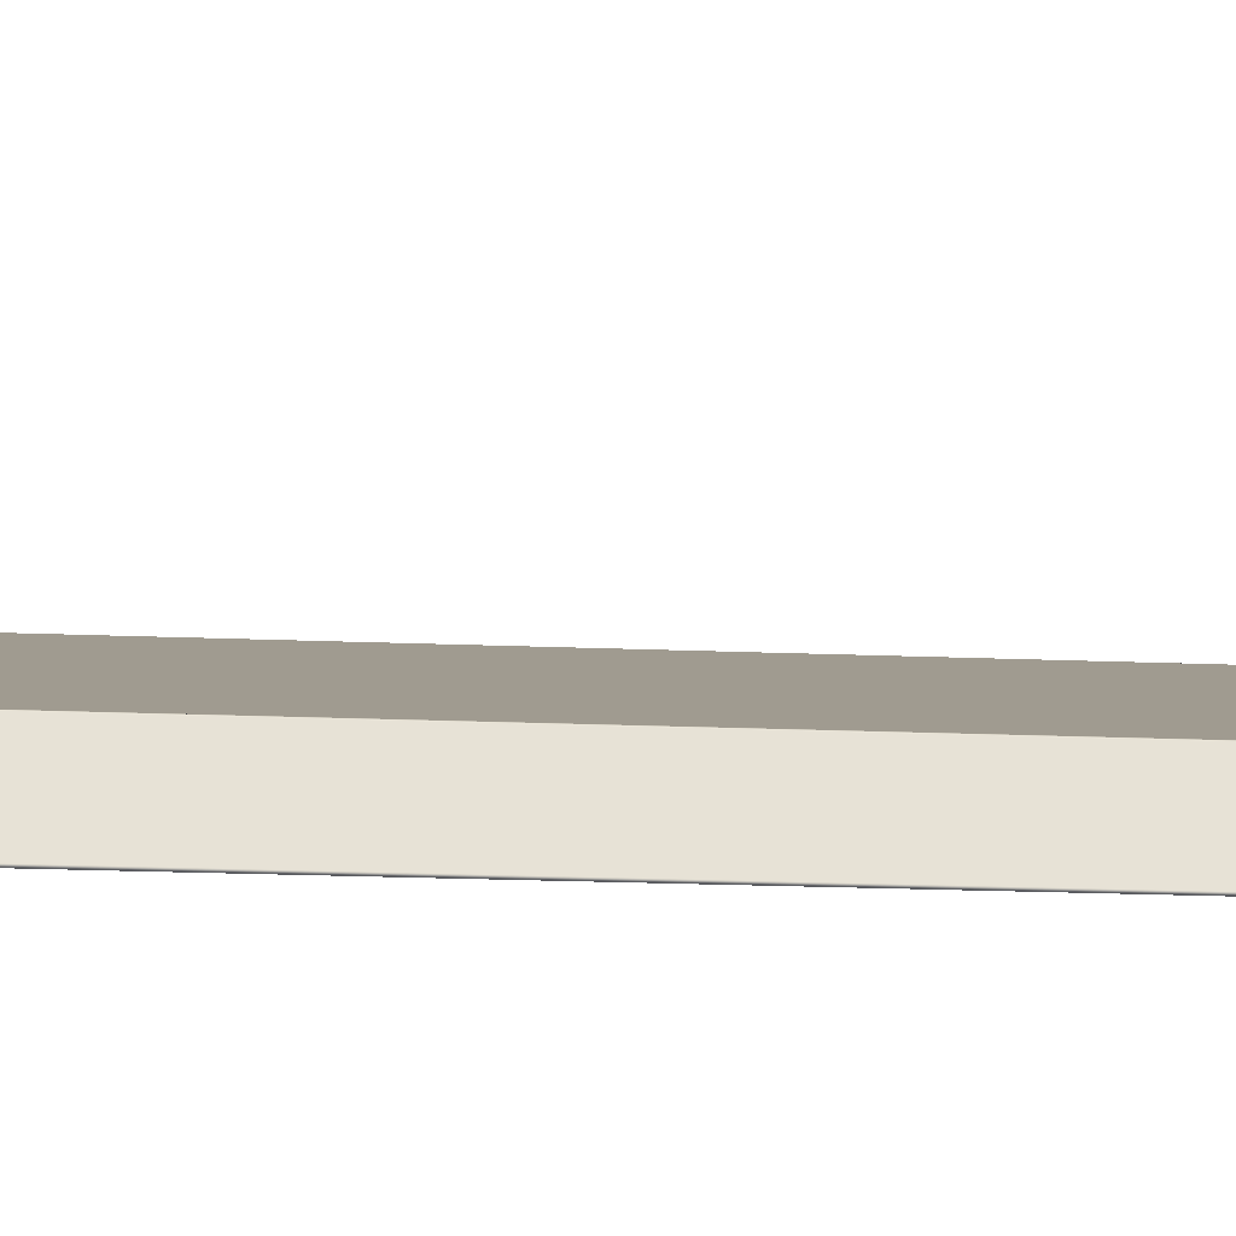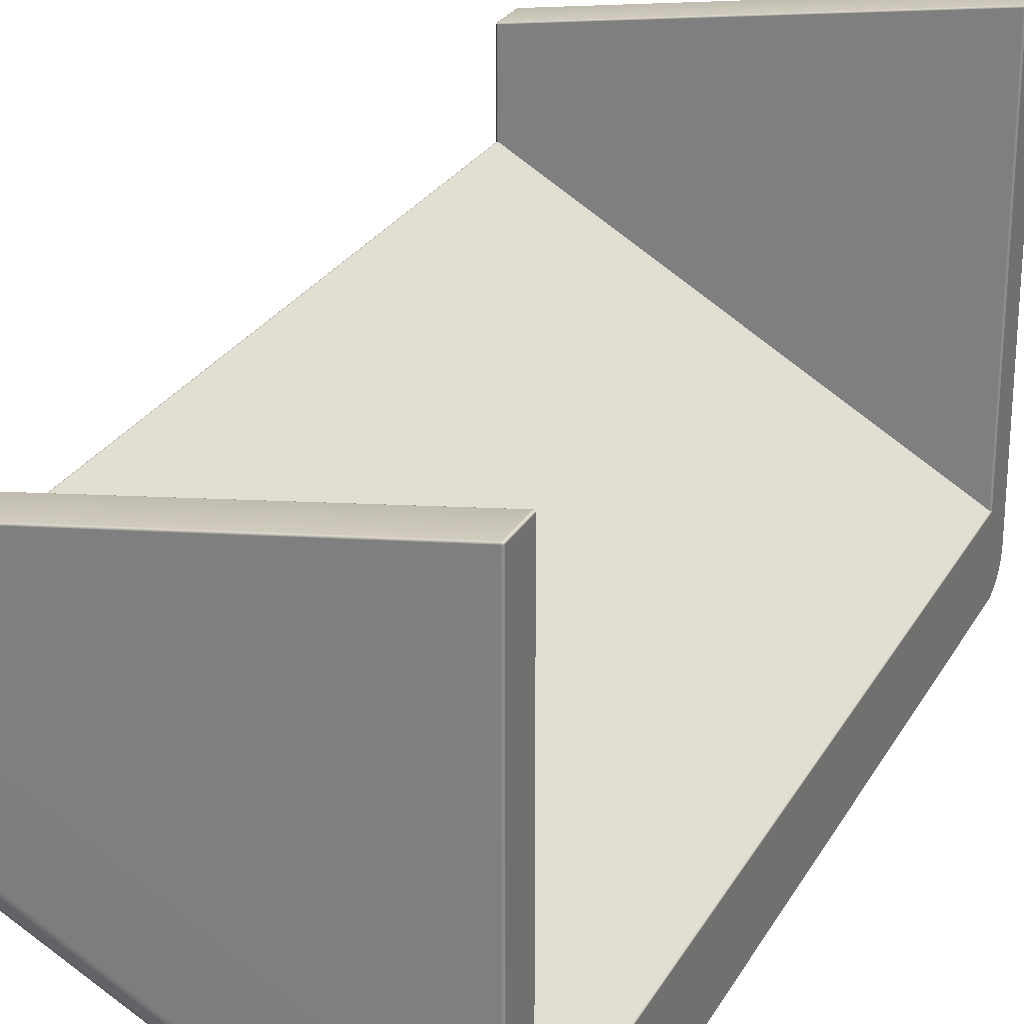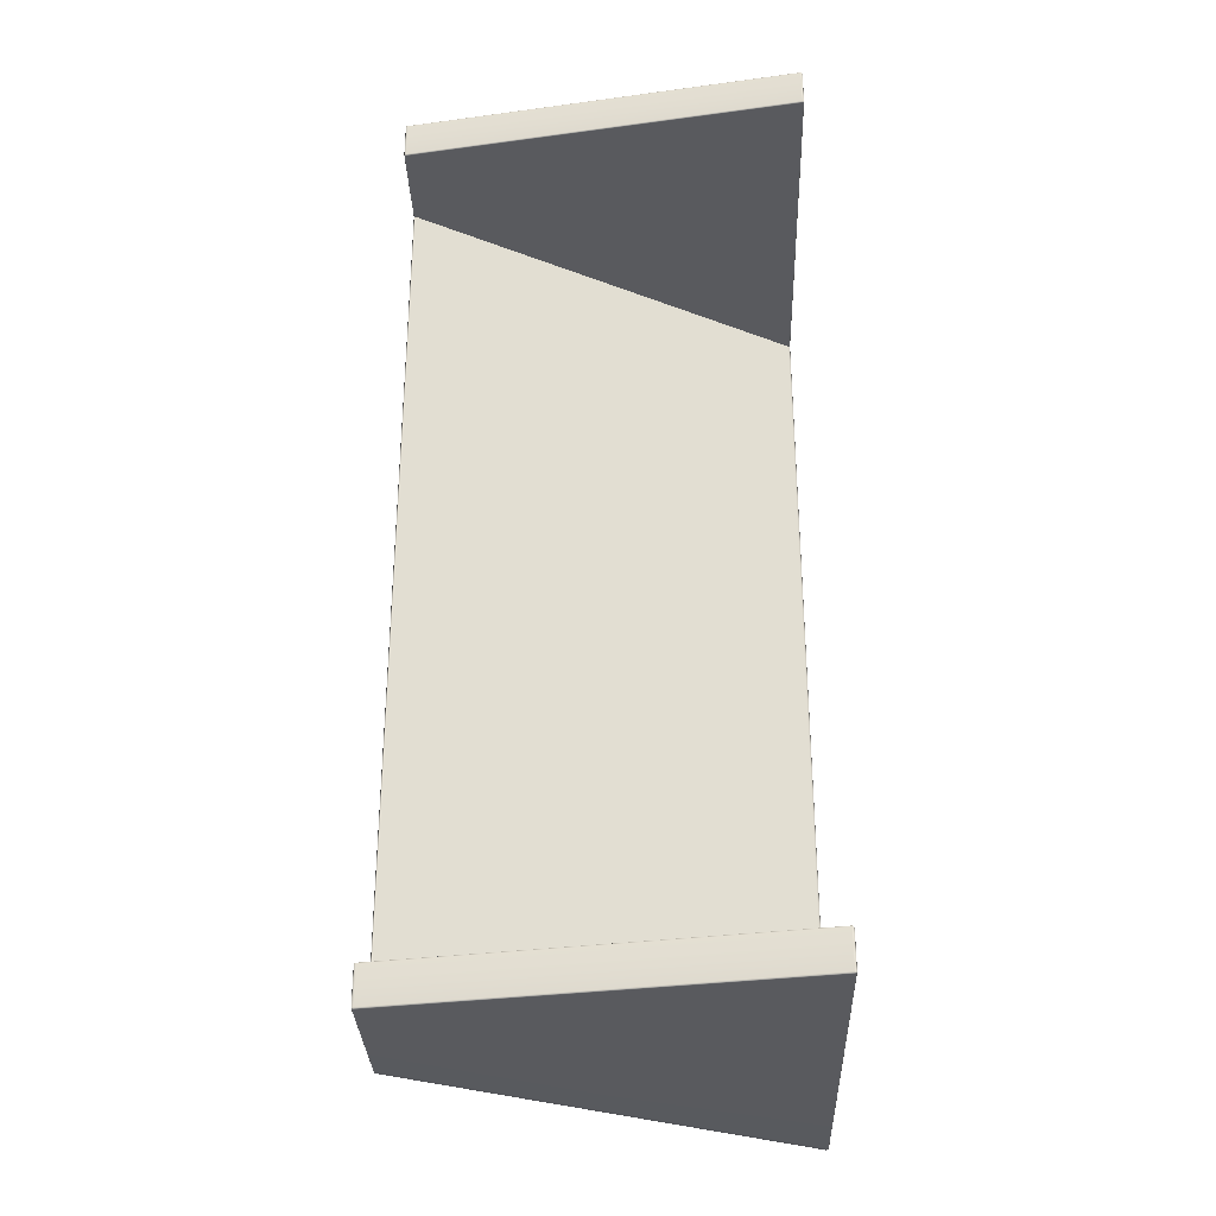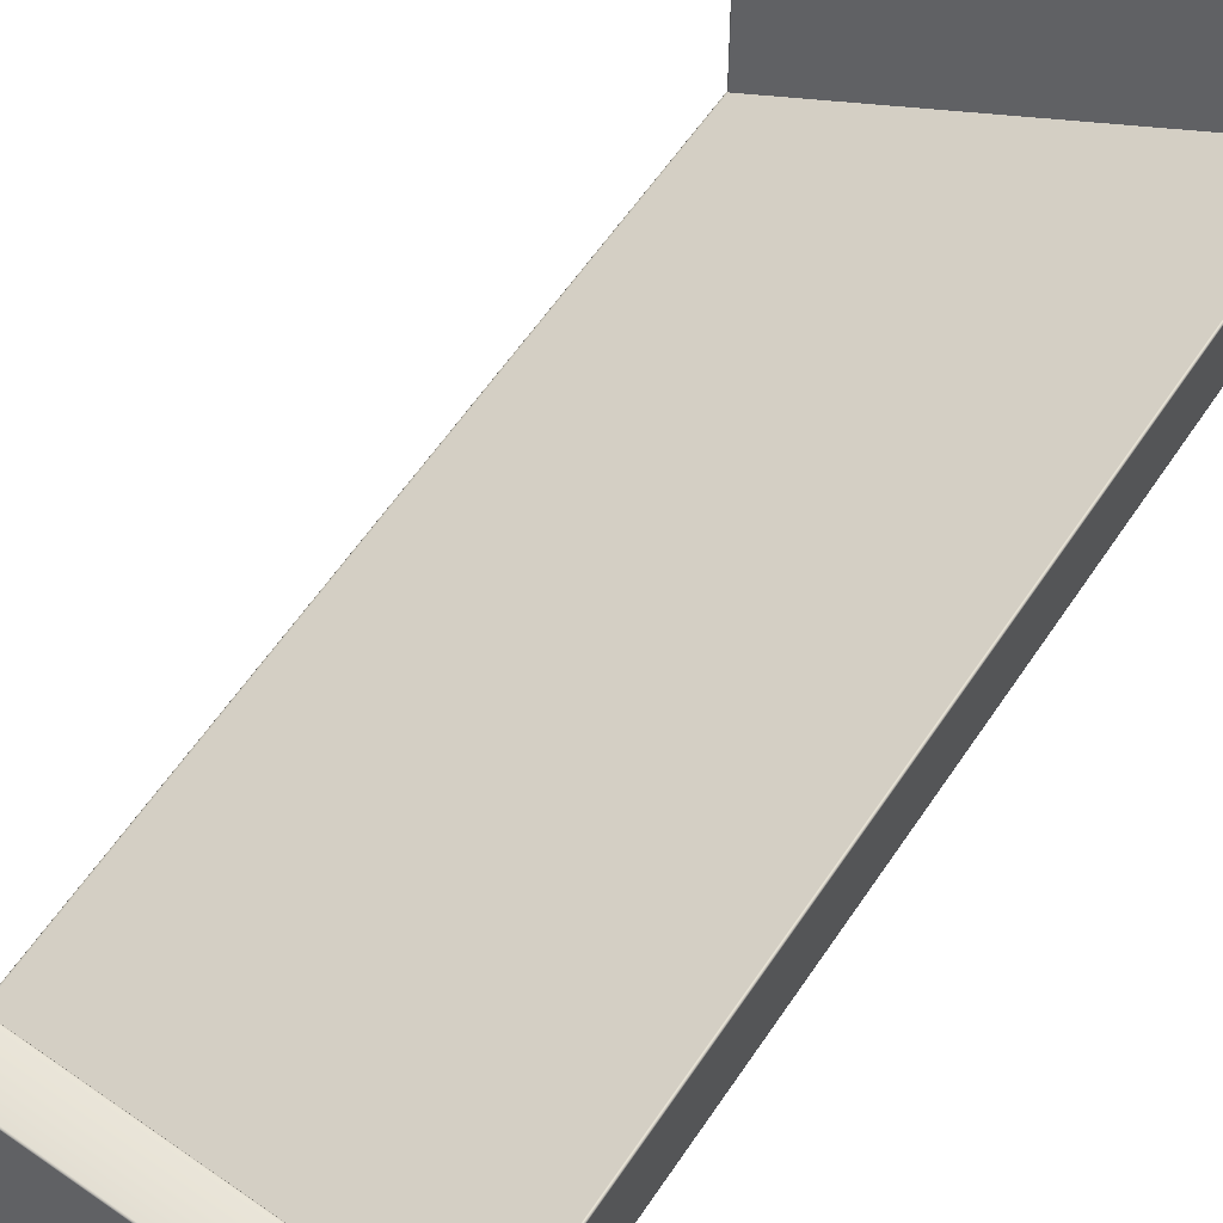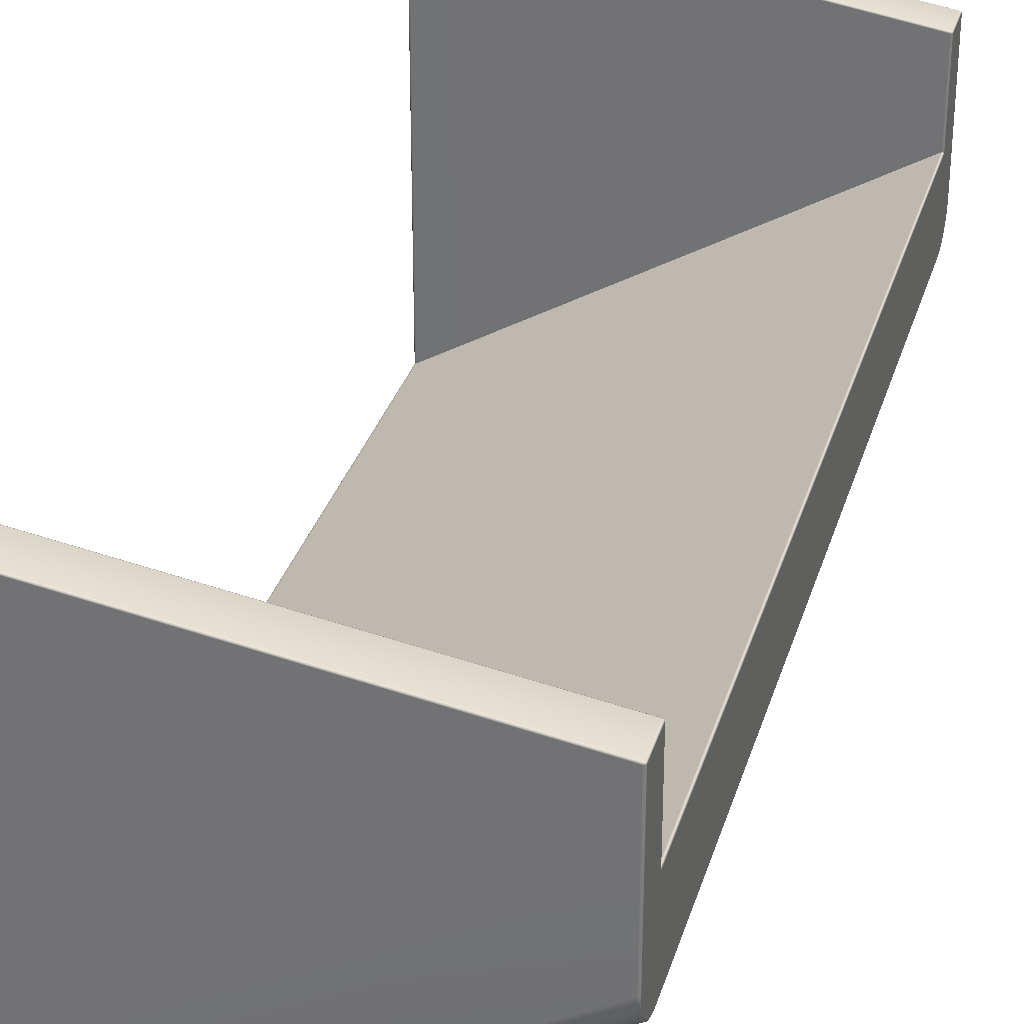
<metadata>
{"format":"obj","ext":"obj","renderer":"f3d","projection":"perspective","resolution":1024,"background":"white","views":[{"elev":-26.3,"azim":-93.4,"up":"+Y"},{"elev":25.9,"azim":-156.7,"up":"+Y"},{"elev":-31.2,"azim":-178.1,"up":"+Z"},{"elev":59.0,"azim":33.4,"up":"+Y"},{"elev":31.6,"azim":15.6,"up":"+Y"}]}
</metadata>
<code>
g ENV_SY01_G9_Section2_Casing_B_MO_1
v -11.41 -12.98 -17.52
v -11.41 -12.98 17.52
v 4.421 -4.041 17.52
v 4.421 -4.041 -17.52
v -11.46 -8.189 -18.93
v -11.41 -11.57 -18.94
v -11.41 -8.157 -18.94
v -11.46 -11.57 -18.93
v -11.41 -11.85 -18.92
v -11.49 -8.219 -18.88
v -11.46 -11.84 -18.9
v -11.41 -12.11 -18.84
v -11.49 -11.57 -18.88
v -11.46 -12.1 -18.82
v -11.41 -12.35 -18.71
v -11.49 -11.83 -18.86
v -11.49 -9.858 -17.38
v -11.46 -12.34 -18.69
v -11.41 -12.57 -18.53
v -11.49 -12.09 -18.78
v -11.46 -12.55 -18.52
v -11.41 -12.74 -18.32
v -11.49 -12.32 -18.66
v -11.49 5.63 -18.88
v -11.46 -8.189 -18.93
v -11.49 -12.52 -18.49
v -11.49 -12.69 -18.29
v -11.49 5.63 -17.4
v -11.46 -12.73 -18.31
v -11.41 -12.87 -18.08
v -11.46 -12.85 -18.07
v -11.41 -12.95 -17.81
v -11.46 5.63 -18.93
v -11.41 -8.157 -18.94
v -11.41 5.63 -18.94
v -11.41 5.673 -18.93
v -11.49 -12.81 -18.05
v -11.46 -12.93 -17.81
v -11.41 -12.98 -17.52
v -11.46 5.673 -18.88
v -11.45 5.665 -18.92
v -11.41 5.691 -18.88
v -11.46 5.673 -17.4
v -11.41 5.691 -17.4
v -11.41 5.673 -17.36
v -11.49 -12.89 -17.8
v -11.46 -12.96 -17.52
v -11.41 -12.98 17.52
v -11.46 5.63 -17.36
v -11.45 5.665 -17.36
v -11.41 5.63 -17.34
v -11.46 -9.815 -17.34
v -11.41 -9.797 -17.32
v -11.49 -12.92 -17.52
v -11.46 -12.96 17.52
v -11.49 -12.92 17.52
v -11.49 -9.858 17.38
v -11.46 -12.93 17.81
v -11.41 -12.95 17.81
v -11.49 -12.89 17.8
v -11.46 -12.85 18.07
v -11.41 -12.87 18.08
v -11.49 -12.81 18.05
v -11.49 -12.69 18.29
v -11.49 -12.52 18.49
v -11.49 -12.32 18.66
v -11.46 -12.73 18.31
v -11.41 -12.74 18.32
v -11.46 -12.55 18.52
v -11.41 -12.57 18.53
v -11.46 -12.34 18.69
v -11.41 -12.35 18.71
v -11.49 -12.09 18.78
v -11.46 -12.1 18.82
v -11.41 -12.11 18.84
v -11.49 -11.83 18.86
v -11.46 -11.84 18.9
v -11.41 -11.85 18.92
v -11.49 -11.57 18.88
v -11.46 -11.57 18.93
v -11.41 -11.57 18.94
v -11.41 -8.157 18.94
v -11.46 -8.156 18.93
v -11.49 -8.154 18.88
v -11.49 5.63 18.88
v -11.46 -8.156 18.93
v -11.49 5.63 17.4
v -11.46 -9.815 17.34
v -11.46 5.63 18.93
v -11.41 -8.157 18.94
v -11.41 5.63 18.94
v -11.41 5.673 18.93
v -11.46 5.673 18.88
v -11.45 5.665 18.92
v -11.41 5.691 18.88
v -11.46 5.673 17.4
v -11.41 5.691 17.4
v -11.41 5.673 17.36
v -11.46 5.63 17.36
v -11.41 -9.797 17.32
v -11.41 5.63 17.34
v -11.45 5.665 17.36
v -11.46 -9.815 -17.34
v -11.46 -9.815 17.34
v -11.49 -9.858 17.38
v -11.49 -9.858 -17.38
v -11.41 -9.797 -17.32
v -11.41 -9.797 17.32
v -11.46 -9.815 17.34
v -11.46 -9.815 -17.34
v 4.422 3.18 -17.36
v 4.422 3.137 -17.34
v -11.41 5.63 -17.34
v -11.41 5.673 -17.36
v 4.422 3.198 -17.4
v -11.41 5.691 -17.4
v 4.421 3.198 -18.88
v -11.41 5.691 -18.88
v -11.41 5.673 -18.93
v 4.421 3.18 -18.93
v 4.421 3.137 -18.94
v -11.41 5.63 -18.94
v -11.41 -9.797 -17.32
v -11.41 5.63 -17.34
v 4.422 3.137 -17.34
v 4.421 -0.516 -17.32
v 4.421 -4.041 -17.52
v -11.41 -12.95 -17.81
v -11.41 -12.98 -17.52
v 4.421 -4.014 -17.81
v -11.41 -12.87 -18.08
v 4.421 -3.934 -18.08
v -11.41 -12.74 -18.32
v 4.421 -3.804 -18.32
v -11.41 -12.57 -18.53
v 4.421 -3.63 -18.53
v -11.41 -12.35 -18.71
v 4.421 -3.417 -18.71
v -11.41 -12.11 -18.84
v 4.421 -3.174 -18.84
v -11.41 -11.85 -18.92
v 4.421 -2.911 -18.92
v -11.41 -11.57 -18.94
v 4.421 -2.637 -18.94
v -11.41 -8.157 -18.94
v 4.421 0.779 -18.94
v 4.421 -0.516 -17.32
v 4.421 -0.516 17.32
v -11.41 -9.797 17.32
v -11.41 -9.797 -17.32
v 4.478 -0.5339 17.34
v 4.422 3.137 17.34
v 4.421 -0.516 17.32
v 4.478 3.137 17.36
v 4.502 -0.5778 17.38
v 4.422 3.18 17.36
v 4.467 3.172 17.36
v 4.478 3.18 17.4
v 4.422 3.198 17.4
v 4.421 3.198 18.88
v 4.502 3.137 17.4
v 4.478 3.18 18.88
v 4.421 3.18 18.93
v 4.502 0.7819 18.88
v 4.502 3.137 18.88
v 4.478 3.137 18.93
v 4.467 3.172 18.92
v 4.421 3.137 18.94
v 4.478 0.7796 18.93
v 4.421 0.779 18.94
v 4.421 -2.637 18.94
v 4.478 -2.635 18.93
v 4.421 -2.911 18.92
v 4.502 -2.634 18.88
v 4.502 -2.898 18.86
v 4.502 -3.15 18.78
v 4.478 -2.907 18.9
v 4.421 -3.174 18.84
v 4.478 -3.167 18.82
v 4.421 -3.417 18.71
v 4.478 -3.407 18.69
v 4.421 -3.63 18.53
v 4.502 -3.382 18.66
v 4.478 -3.617 18.52
v 4.421 -3.804 18.32
v 4.502 -3.586 18.49
v 4.478 -3.789 18.31
v 4.421 -3.934 18.08
v 4.502 -3.753 18.29
v 4.478 -3.917 18.07
v 4.421 -4.014 17.81
v 4.502 -3.877 18.05
v 4.478 -3.996 17.81
v 4.421 -4.041 17.52
v 4.502 -3.953 17.8
v 4.478 -4.023 17.52
v 4.502 -3.98 17.52
v 4.502 -0.5778 -17.38
v 4.478 -4.023 -17.52
v 4.421 -4.041 -17.52
v 4.502 -3.98 -17.52
v 4.478 -3.996 -17.81
v 4.421 -4.014 -17.81
v 4.502 -3.953 -17.8
v 4.478 -3.917 -18.07
v 4.421 -3.934 -18.08
v 4.502 -3.877 -18.05
v 4.478 -3.789 -18.31
v 4.421 -3.804 -18.32
v 4.502 -3.753 -18.29
v 4.502 -3.586 -18.49
v 4.502 -3.382 -18.66
v 4.502 -3.15 -18.78
v 4.478 -3.617 -18.52
v 4.421 -3.63 -18.53
v 4.478 -3.407 -18.69
v 4.421 -3.417 -18.71
v 4.478 -3.167 -18.82
v 4.421 -3.174 -18.84
v 4.502 -2.898 -18.86
v 4.478 -2.907 -18.9
v 4.421 -2.911 -18.92
v 4.502 -2.634 -18.88
v 4.478 -2.635 -18.93
v 4.421 -2.637 -18.94
v 4.421 0.779 -18.94
v 4.478 0.7796 -18.93
v 4.421 3.137 -18.94
v 4.502 0.7819 -18.88
v 4.478 3.137 -18.93
v 4.421 3.18 -18.93
v 4.502 3.137 -18.88
v 4.467 3.172 -18.92
v 4.478 3.18 -18.88
v 4.421 3.198 -18.88
v 4.502 3.137 -17.4
v 4.478 3.137 -17.36
v 4.478 -0.5339 -17.34
v 4.421 -0.516 -17.32
v 4.422 3.137 -17.34
v 4.422 3.18 -17.36
v 4.478 3.18 -17.4
v 4.422 3.198 -17.4
v 4.467 3.172 -17.36
v 4.422 3.18 17.36
v -11.41 5.63 17.34
v 4.422 3.137 17.34
v -11.41 5.673 17.36
v 4.422 3.198 17.4
v -11.41 5.691 17.4
v 4.421 3.198 18.88
v -11.41 5.691 18.88
v -11.41 5.673 18.93
v 4.421 3.18 18.93
v 4.421 3.137 18.94
v -11.41 5.63 18.94
v 4.421 -0.516 17.32
v 4.422 3.137 17.34
v -11.41 5.63 17.34
v -11.41 -9.797 17.32
v 4.421 -4.041 17.52
v -11.41 -12.98 17.52
v -11.41 -12.95 17.81
v 4.421 -4.014 17.81
v -11.41 -12.87 18.08
v 4.421 -3.934 18.08
v -11.41 -12.74 18.32
v 4.421 -3.804 18.32
v -11.41 -12.57 18.53
v 4.421 -3.63 18.53
v -11.41 -12.35 18.71
v 4.421 -3.417 18.71
v -11.41 -12.11 18.84
v 4.421 -3.174 18.84
v -11.41 -11.85 18.92
v 4.421 -2.911 18.92
v -11.41 -11.57 18.94
v 4.421 -2.637 18.94
v 4.421 0.779 18.94
v -11.41 -8.157 18.94
v 4.421 -0.516 -17.32
v 4.478 -0.5339 -17.34
v 4.478 -0.5339 17.34
v 4.421 -0.516 17.32
v 4.478 -0.5339 -17.34
v 4.502 -0.5778 -17.38
v 4.502 -0.5778 17.38
v 4.478 -0.5339 17.34
v -11.41 5.63 -18.94
v -11.41 -8.157 -18.94
v 4.421 0.779 -18.94
v 4.421 3.137 -18.94
v -11.41 5.63 18.94
v 4.421 3.137 18.94
v 4.421 0.779 18.94
v -11.41 -8.157 18.94
g ENV_SY01_G9_Section2_Casing_B_MO_1_0
f 3 2 1
f 4 3 1
f 7 6 5
f 6 8 5
f 6 9 8
f 5 8 10
f 9 11 8
f 9 12 11
f 8 13 10
f 8 11 13
f 12 14 11
f 12 15 14
f 11 16 13
f 11 14 16
f 10 13 17
f 13 16 17
f 15 18 14
f 15 19 18
f 14 20 16
f 16 20 17
f 14 18 20
f 19 21 18
f 19 22 21
f 18 23 20
f 20 23 17
f 18 21 23
f 10 17 24
f 25 10 24
f 23 26 17
f 21 26 23
f 26 27 17
f 17 28 24
f 22 29 21
f 21 29 26
f 29 27 26
f 22 30 29
f 30 31 29
f 29 31 27
f 30 32 31
f 33 25 24
f 34 25 33
f 35 34 33
f 35 33 36
f 31 37 27
f 27 37 17
f 32 38 31
f 31 38 37
f 32 39 38
f 24 40 33
f 24 28 40
f 33 41 36
f 40 41 33
f 36 41 40
f 42 36 40
f 40 43 42
f 28 43 40
f 43 44 42
f 44 43 45
f 38 46 37
f 37 46 17
f 39 47 38
f 38 47 46
f 39 48 47
f 28 49 43
f 49 28 17
f 43 50 45
f 49 50 43
f 45 50 49
f 51 45 49
f 51 49 52
f 52 49 17
f 53 51 52
f 46 54 17
f 47 54 46
f 48 55 47
f 47 55 54
f 54 56 17
f 55 56 54
f 56 57 17
f 55 48 58
f 48 59 58
f 56 55 60
f 56 60 57
f 55 58 60
f 58 59 61
f 59 62 61
f 60 58 63
f 60 63 57
f 58 61 63
f 63 64 57
f 63 61 64
f 64 65 57
f 65 66 57
f 61 62 67
f 61 67 64
f 64 67 65
f 62 68 67
f 67 69 65
f 67 68 69
f 65 69 66
f 68 70 69
f 69 70 71
f 69 71 66
f 70 72 71
f 66 71 73
f 66 73 57
f 71 72 74
f 71 74 73
f 72 75 74
f 73 74 76
f 73 76 57
f 74 75 77
f 74 77 76
f 75 78 77
f 76 77 79
f 76 79 57
f 77 78 80
f 77 80 79
f 78 81 80
f 80 81 82
f 83 80 82
f 79 80 83
f 84 79 83
f 57 79 84
f 57 84 85
f 84 86 85
f 87 57 85
f 57 87 88
f 86 89 85
f 86 90 89
f 90 91 89
f 89 91 92
f 93 85 89
f 87 85 93
f 94 89 92
f 94 93 89
f 94 92 93
f 92 95 93
f 96 93 95
f 96 87 93
f 97 96 95
f 96 97 98
f 87 99 88
f 99 87 96
f 88 99 100
f 99 101 100
f 98 101 99
f 102 96 98
f 102 98 99
f 102 99 96
f 105 104 103
f 106 105 103
f 109 108 107
f 110 109 107
f 113 112 111
f 114 113 111
f 114 111 115
f 116 114 115
f 116 115 117
f 118 116 117
f 119 118 117
f 120 119 117
f 119 120 121
f 122 119 121
f 125 124 123
f 126 125 123
f 129 128 127
f 128 130 127
f 128 131 130
f 131 132 130
f 131 133 132
f 133 134 132
f 133 135 134
f 135 136 134
f 135 137 136
f 137 138 136
f 137 139 138
f 139 140 138
f 139 141 140
f 141 142 140
f 141 143 142
f 143 144 142
f 144 143 145
f 146 144 145
f 149 148 147
f 150 149 147
f 153 152 151
f 152 154 151
f 151 154 155
f 152 156 154
f 156 157 154
f 158 157 156
f 154 157 158
f 159 158 156
f 158 159 160
f 161 154 158
f 154 161 155
f 162 158 160
f 161 158 162
f 160 163 162
f 155 161 164
f 165 161 162
f 161 165 164
f 165 162 166
f 164 165 166
f 163 167 162
f 162 167 166
f 166 167 163
f 168 166 163
f 169 166 168
f 169 164 166
f 170 169 168
f 170 171 169
f 171 172 169
f 169 172 164
f 171 173 172
f 155 164 174
f 172 174 164
f 174 175 155
f 175 176 155
f 173 177 172
f 172 177 174
f 177 175 174
f 173 178 177
f 177 179 175
f 178 179 177
f 179 176 175
f 178 180 179
f 180 181 179
f 179 181 176
f 180 182 181
f 181 183 176
f 176 183 155
f 182 184 181
f 181 184 183
f 182 185 184
f 184 186 183
f 183 186 155
f 185 187 184
f 184 187 186
f 185 188 187
f 187 189 186
f 186 189 155
f 188 190 187
f 187 190 189
f 188 191 190
f 190 192 189
f 189 192 155
f 191 193 190
f 190 193 192
f 191 194 193
f 192 195 155
f 193 195 192
f 194 196 193
f 193 196 195
f 195 197 155
f 196 197 195
f 155 197 198
f 196 194 199
f 194 200 199
f 197 196 201
f 197 201 198
f 196 199 201
f 199 200 202
f 200 203 202
f 201 199 204
f 201 204 198
f 199 202 204
f 202 203 205
f 203 206 205
f 204 202 207
f 204 207 198
f 202 205 207
f 205 206 208
f 206 209 208
f 207 205 210
f 207 210 198
f 205 208 210
f 210 211 198
f 210 208 211
f 211 212 198
f 212 213 198
f 208 209 214
f 208 214 211
f 211 214 212
f 209 215 214
f 214 216 212
f 214 215 216
f 212 216 213
f 215 217 216
f 216 217 218
f 216 218 213
f 217 219 218
f 213 218 220
f 213 220 198
f 218 219 221
f 218 221 220
f 219 222 221
f 220 221 223
f 220 223 198
f 221 222 224
f 221 224 223
f 222 225 224
f 224 225 226
f 227 224 226
f 223 224 227
f 227 226 228
f 229 223 227
f 229 198 223
f 230 227 228
f 229 227 230
f 230 228 231
f 229 232 198
f 232 229 230
f 233 230 231
f 233 231 234
f 233 234 230
f 234 232 230
f 231 235 234
f 232 236 198
f 236 232 234
f 198 236 237
f 238 198 237
f 238 237 239
f 237 240 239
f 241 240 237
f 242 234 235
f 242 236 234
f 237 236 242
f 243 242 235
f 242 243 241
f 244 241 237
f 244 242 241
f 244 237 242
f 247 246 245
f 246 248 245
f 245 248 249
f 248 250 249
f 249 250 251
f 250 252 251
f 252 253 251
f 253 254 251
f 254 253 255
f 253 256 255
f 259 258 257
f 260 259 257
f 263 262 261
f 264 263 261
f 265 263 264
f 266 265 264
f 267 265 266
f 268 267 266
f 269 267 268
f 270 269 268
f 271 269 270
f 272 271 270
f 273 271 272
f 274 273 272
f 275 273 274
f 276 275 274
f 277 275 276
f 278 277 276
f 277 278 279
f 280 277 279
f 283 282 281
f 284 283 281
f 287 286 285
f 288 287 285
f 291 290 289
f 292 291 289
f 295 294 293
f 296 295 293

</code>
